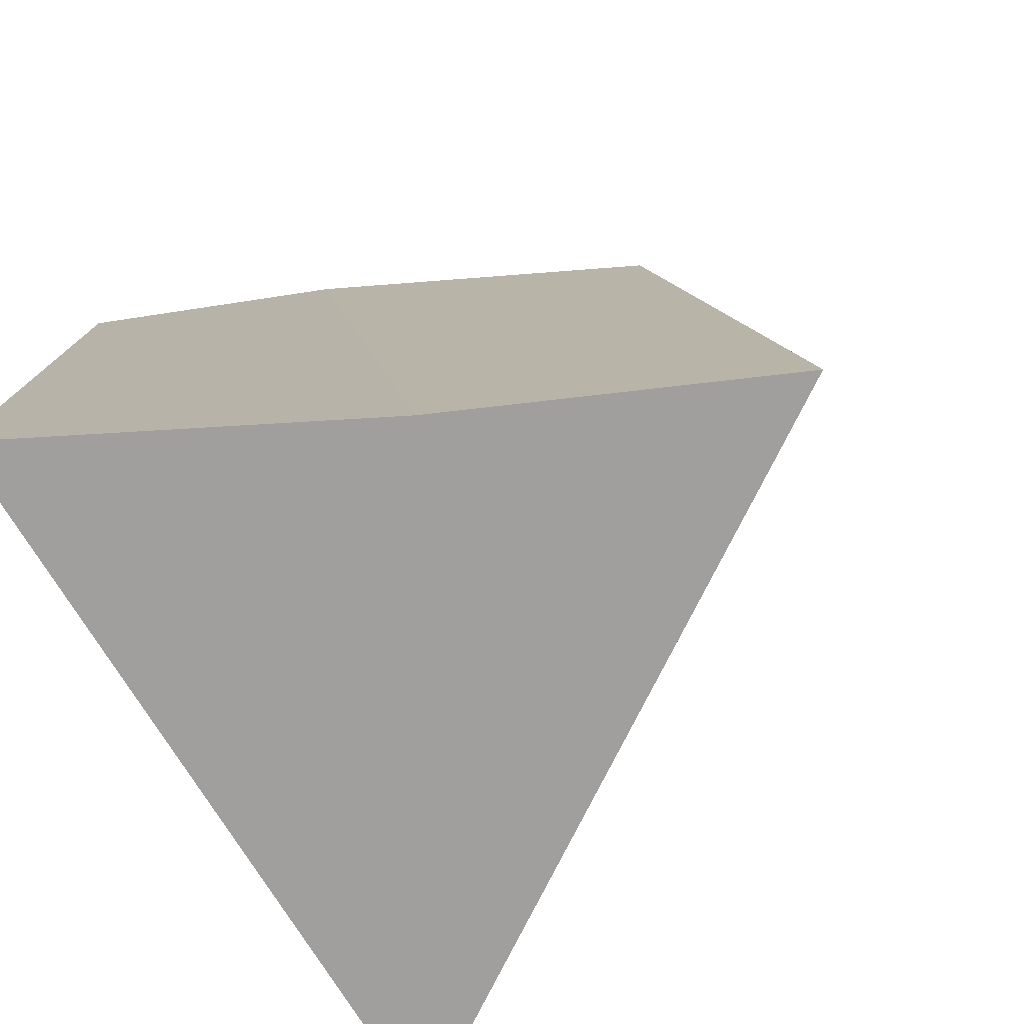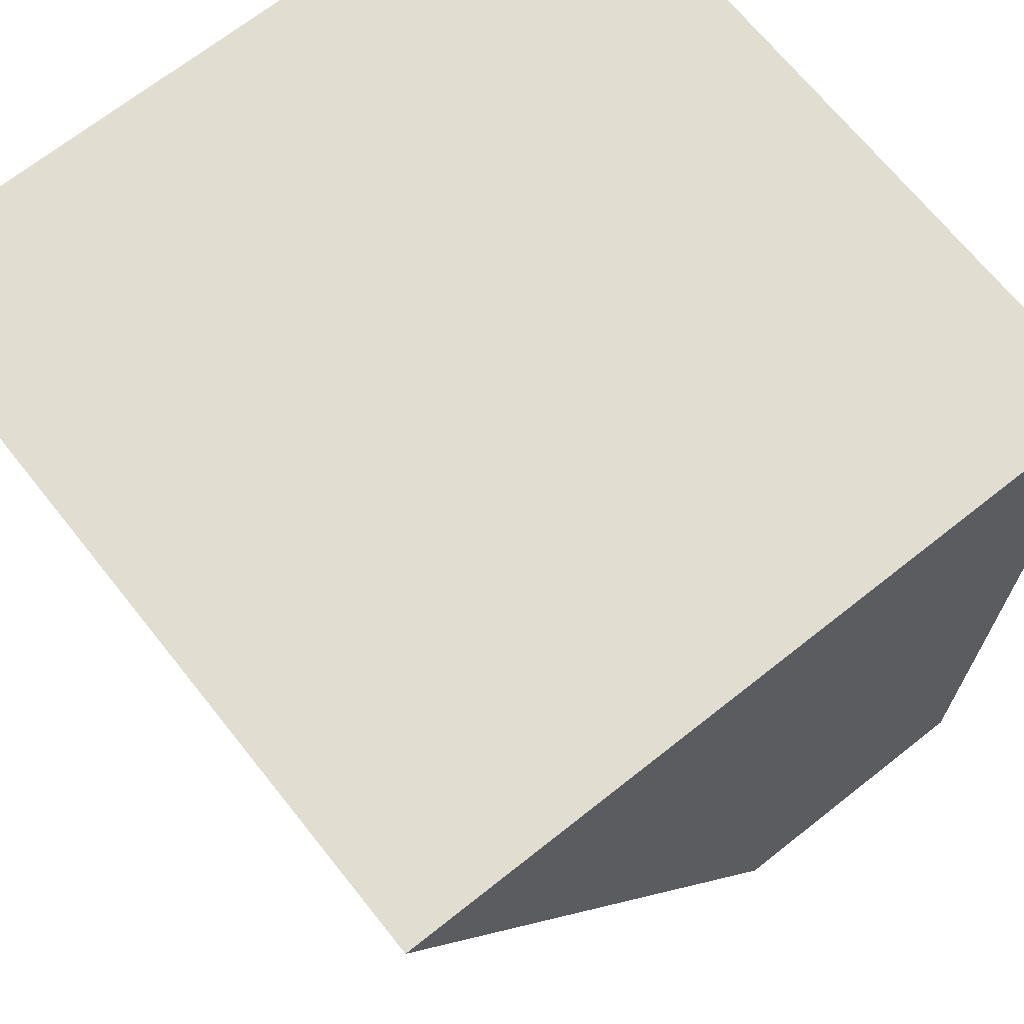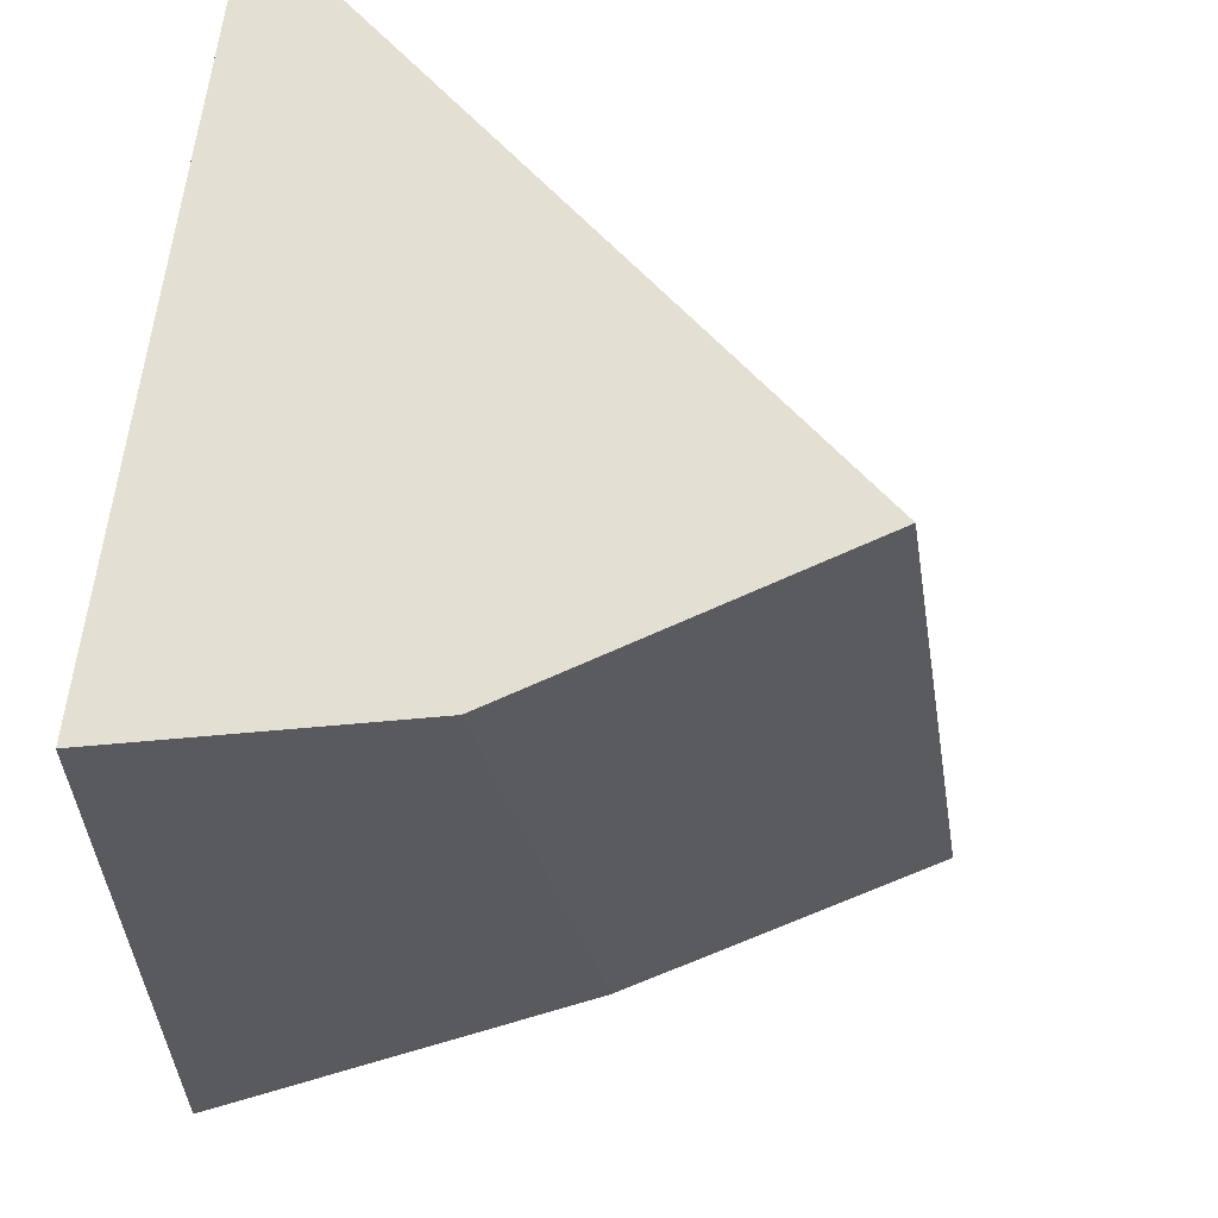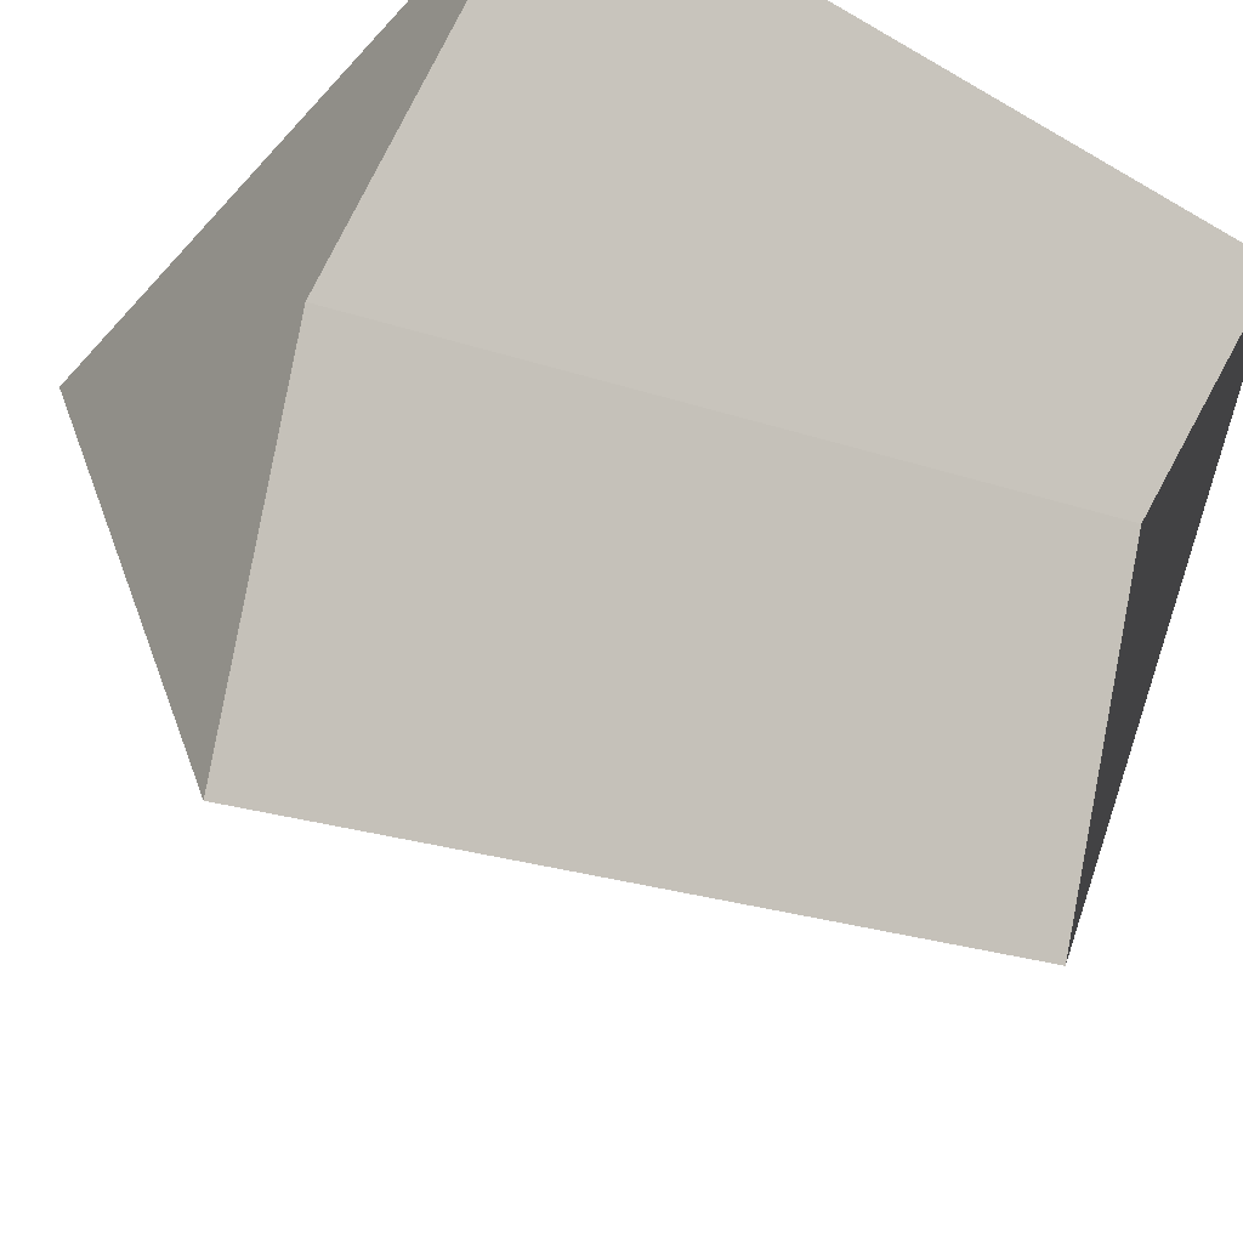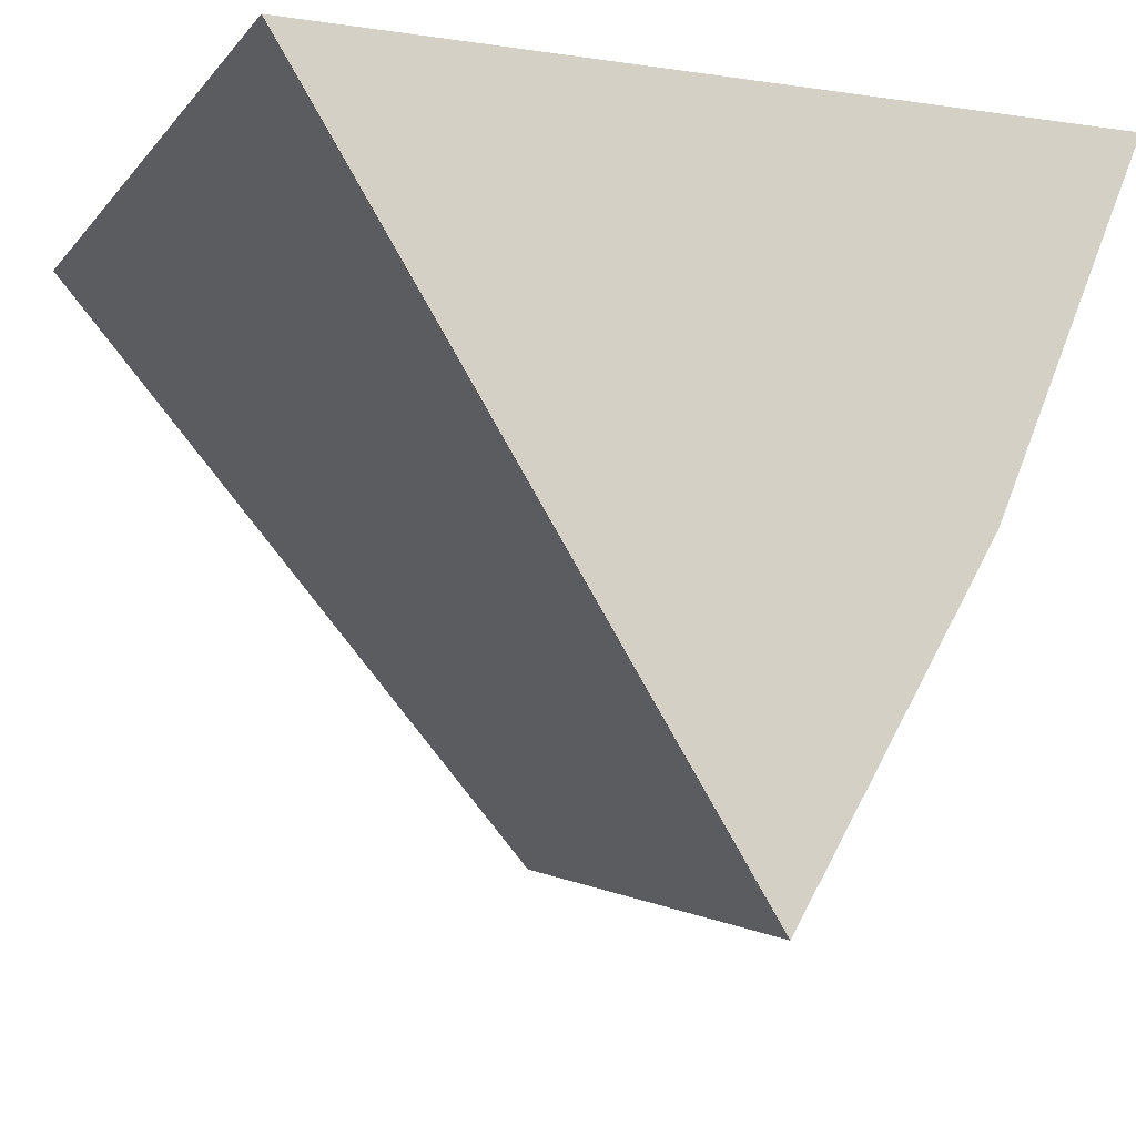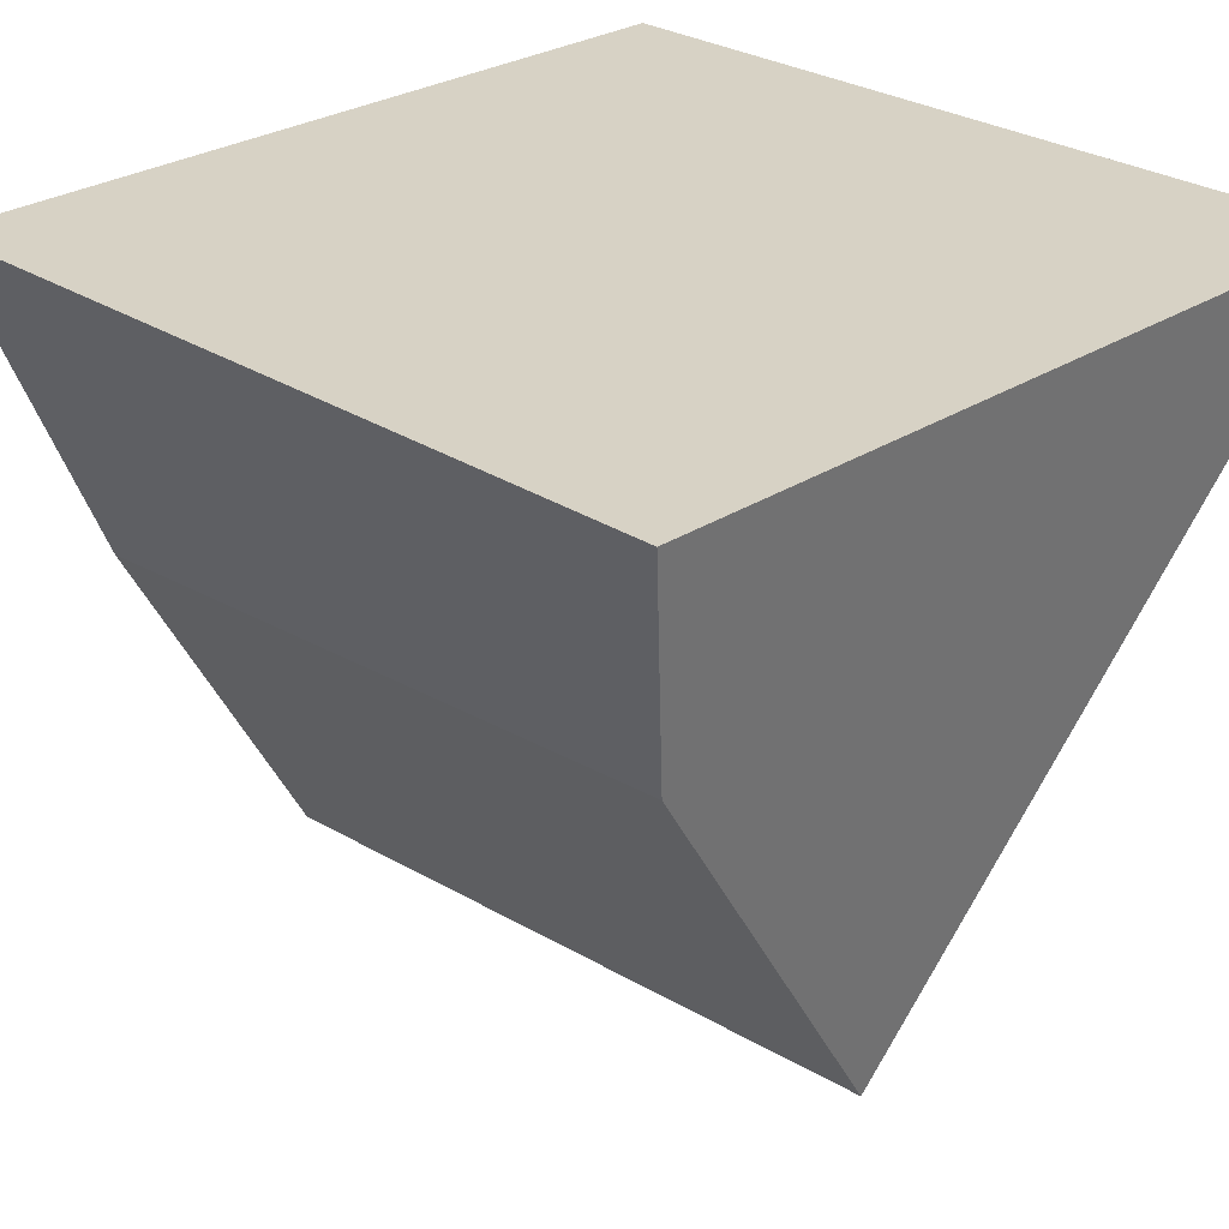
<metadata>
{"format":"obj","ext":"obj","renderer":"f3d","projection":"perspective","resolution":1024,"background":"white","views":[{"elev":-77.7,"azim":-57.5,"up":"+Z"},{"elev":68.5,"azim":141.5,"up":"+Y"},{"elev":61.2,"azim":-83.4,"up":"+Z"},{"elev":-37.1,"azim":-126.5,"up":"+Y"},{"elev":-9.7,"azim":158.5,"up":"+Y"},{"elev":27.5,"azim":-45.0,"up":"+Y"}]}
</metadata>
<code>
o Cube
v -0.1707 -0.7843 -1.301
v -0.3541 -0.5224 0.6402
v -0.814 0.3087 0.5281
v -0.5957 0.04353 -1.411
v 0.9095 1 -1.22
v 0.9095 1 0.7796
v -1.09 1 0.7796
v -1.09 1 -1.22
f 1 2 3 4
f 5 8 7 6
f 1 5 6 2
f 2 6 7 3
f 3 7 8 4
f 5 1 4 8

</code>
